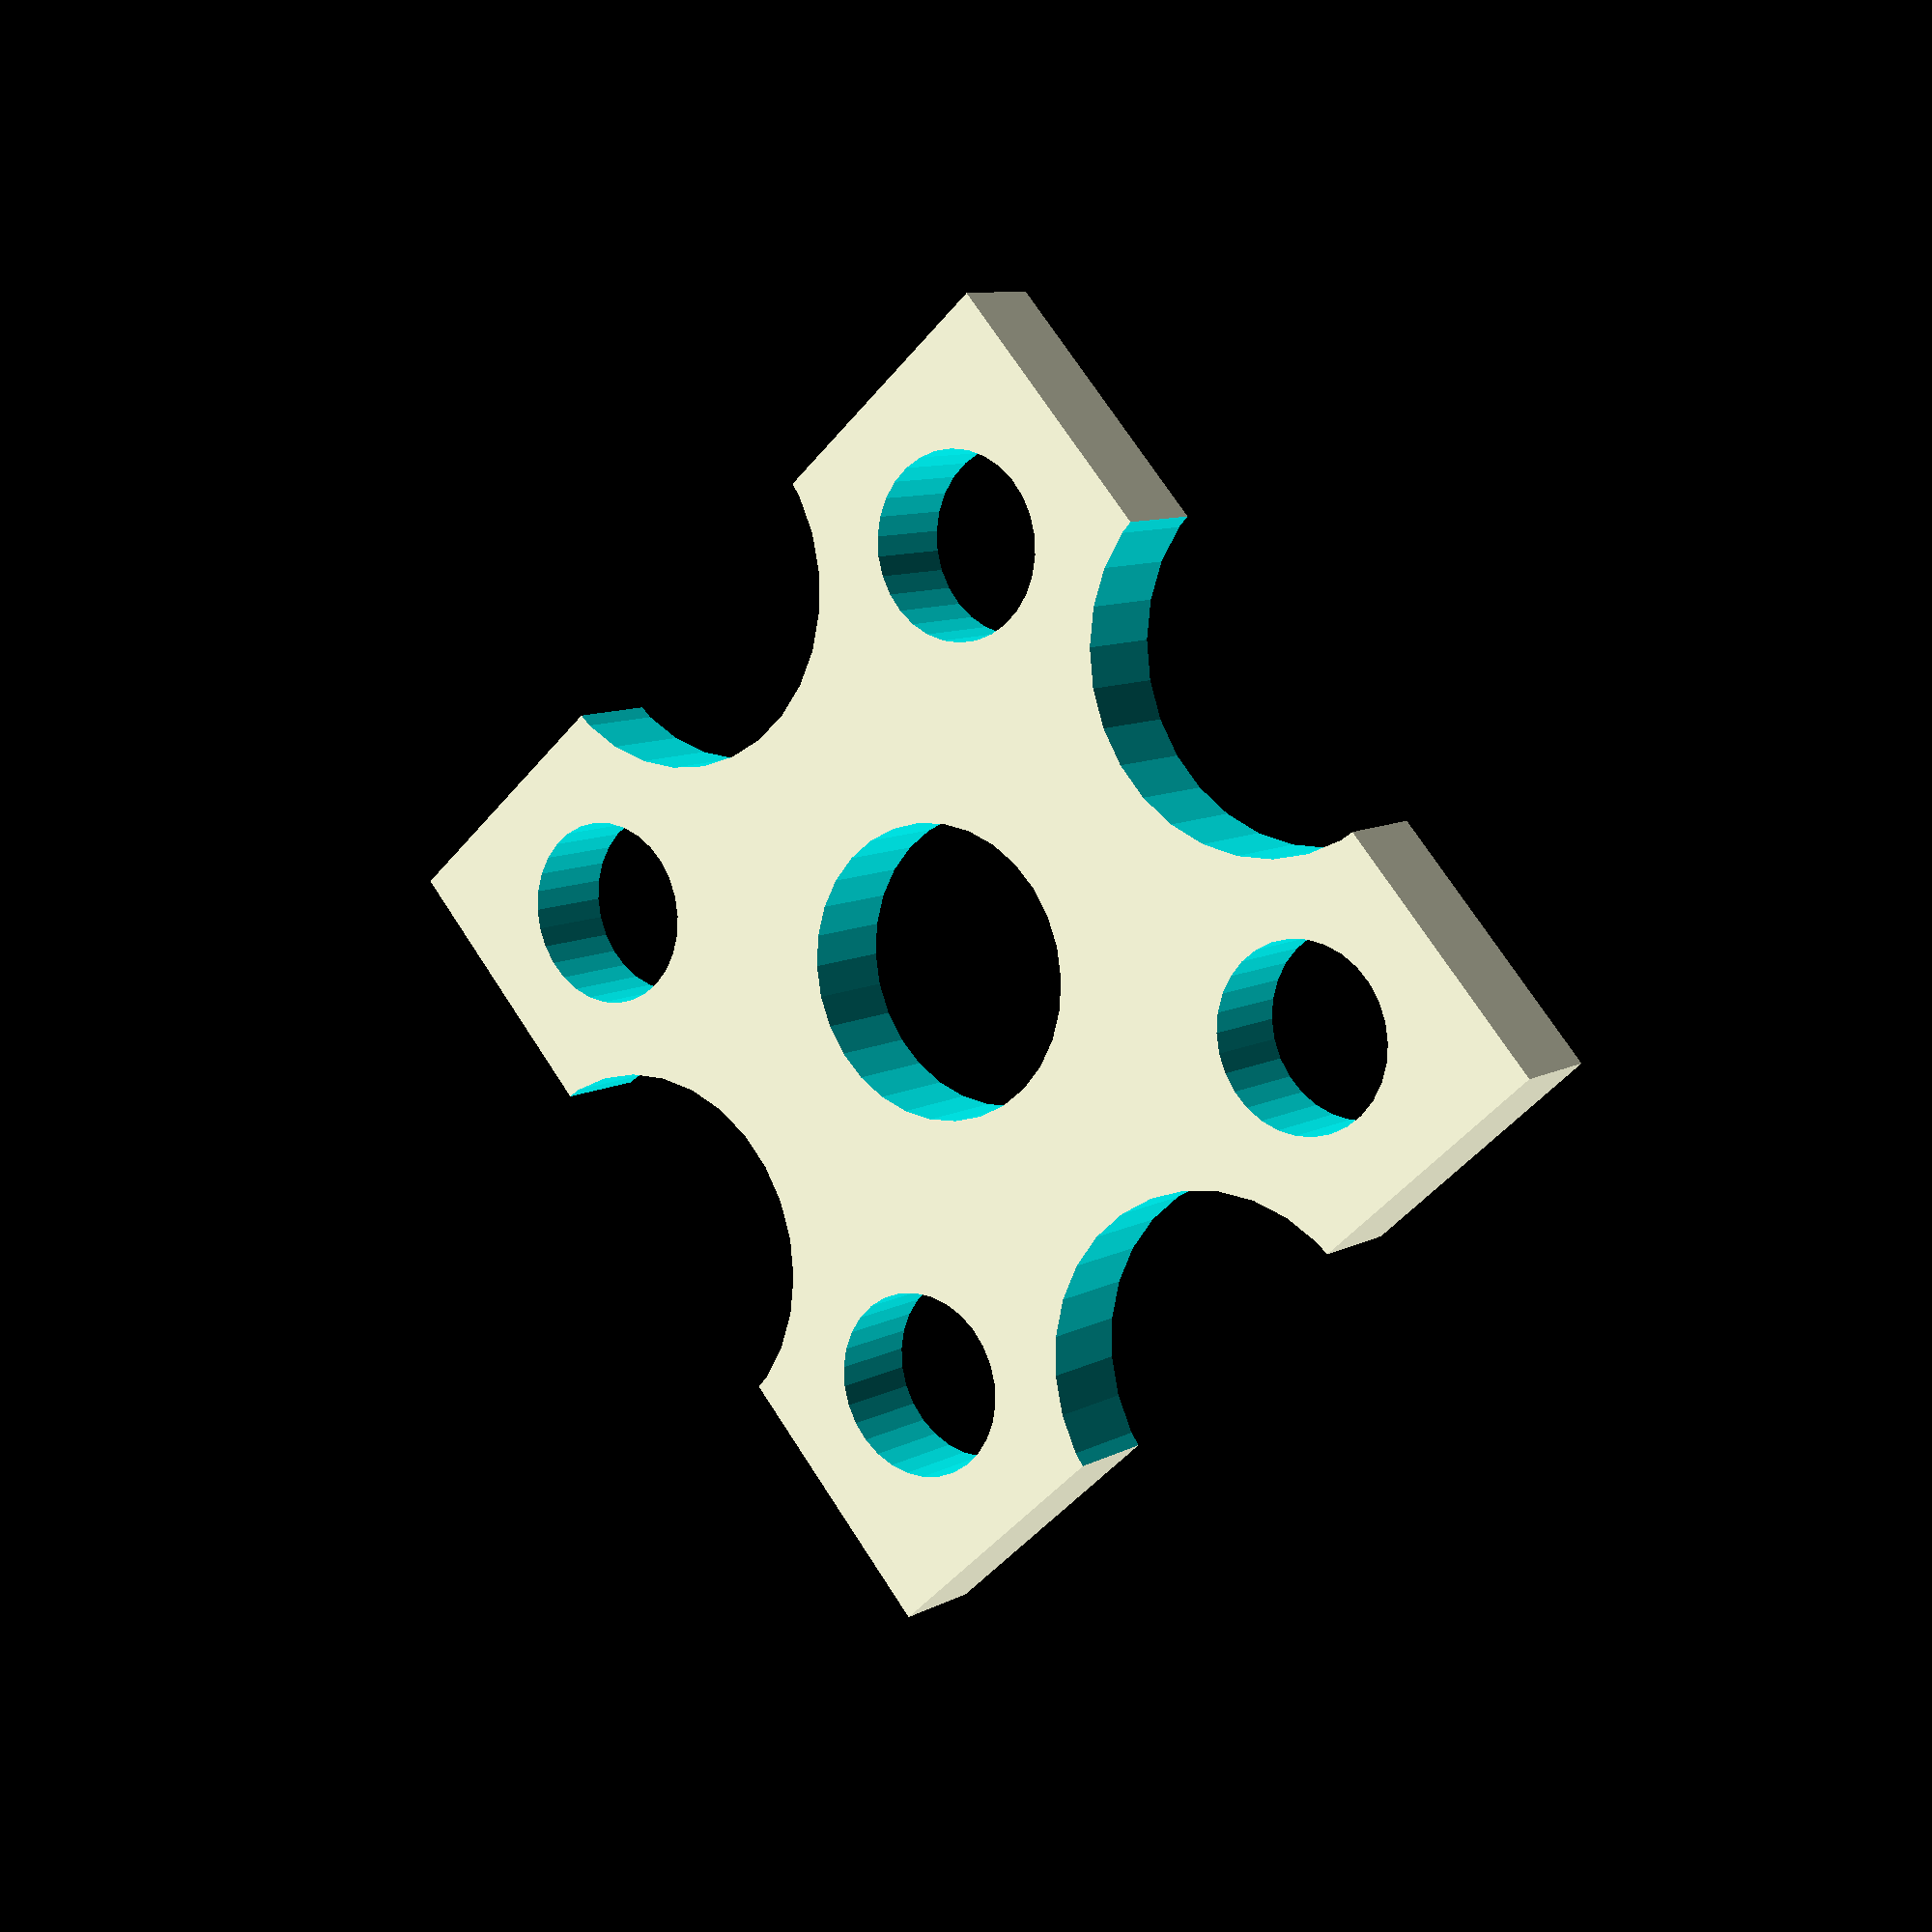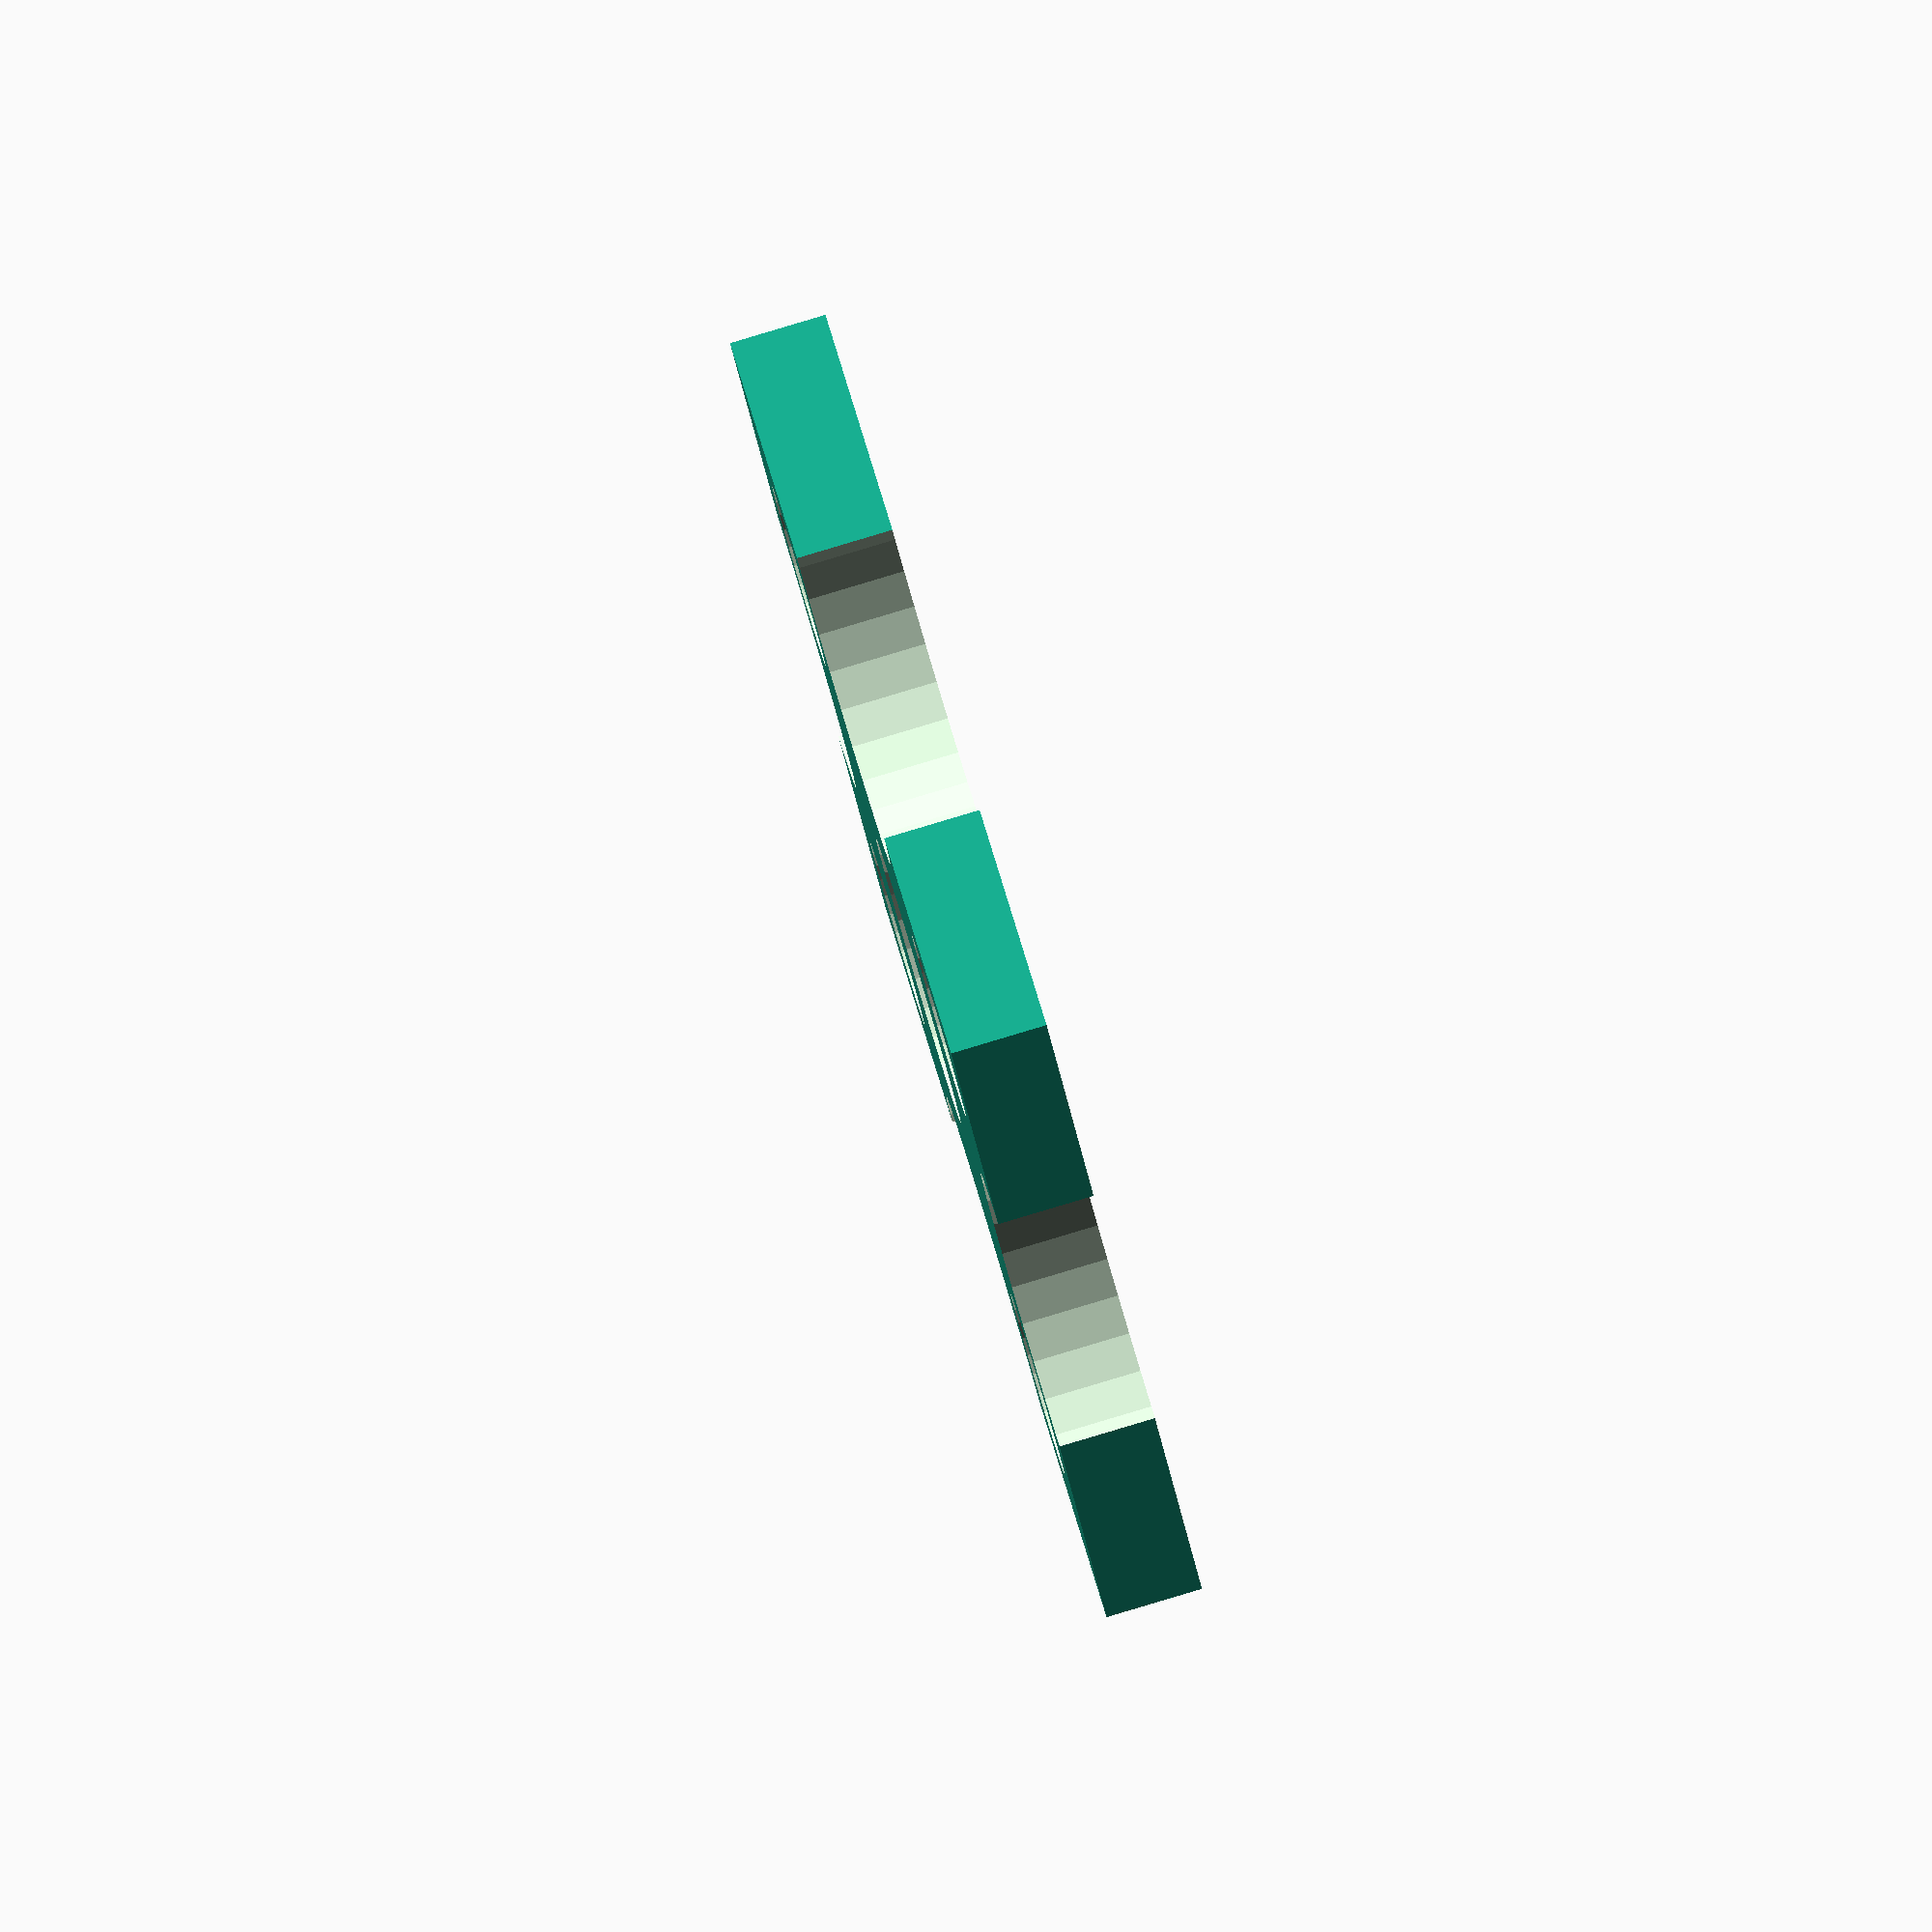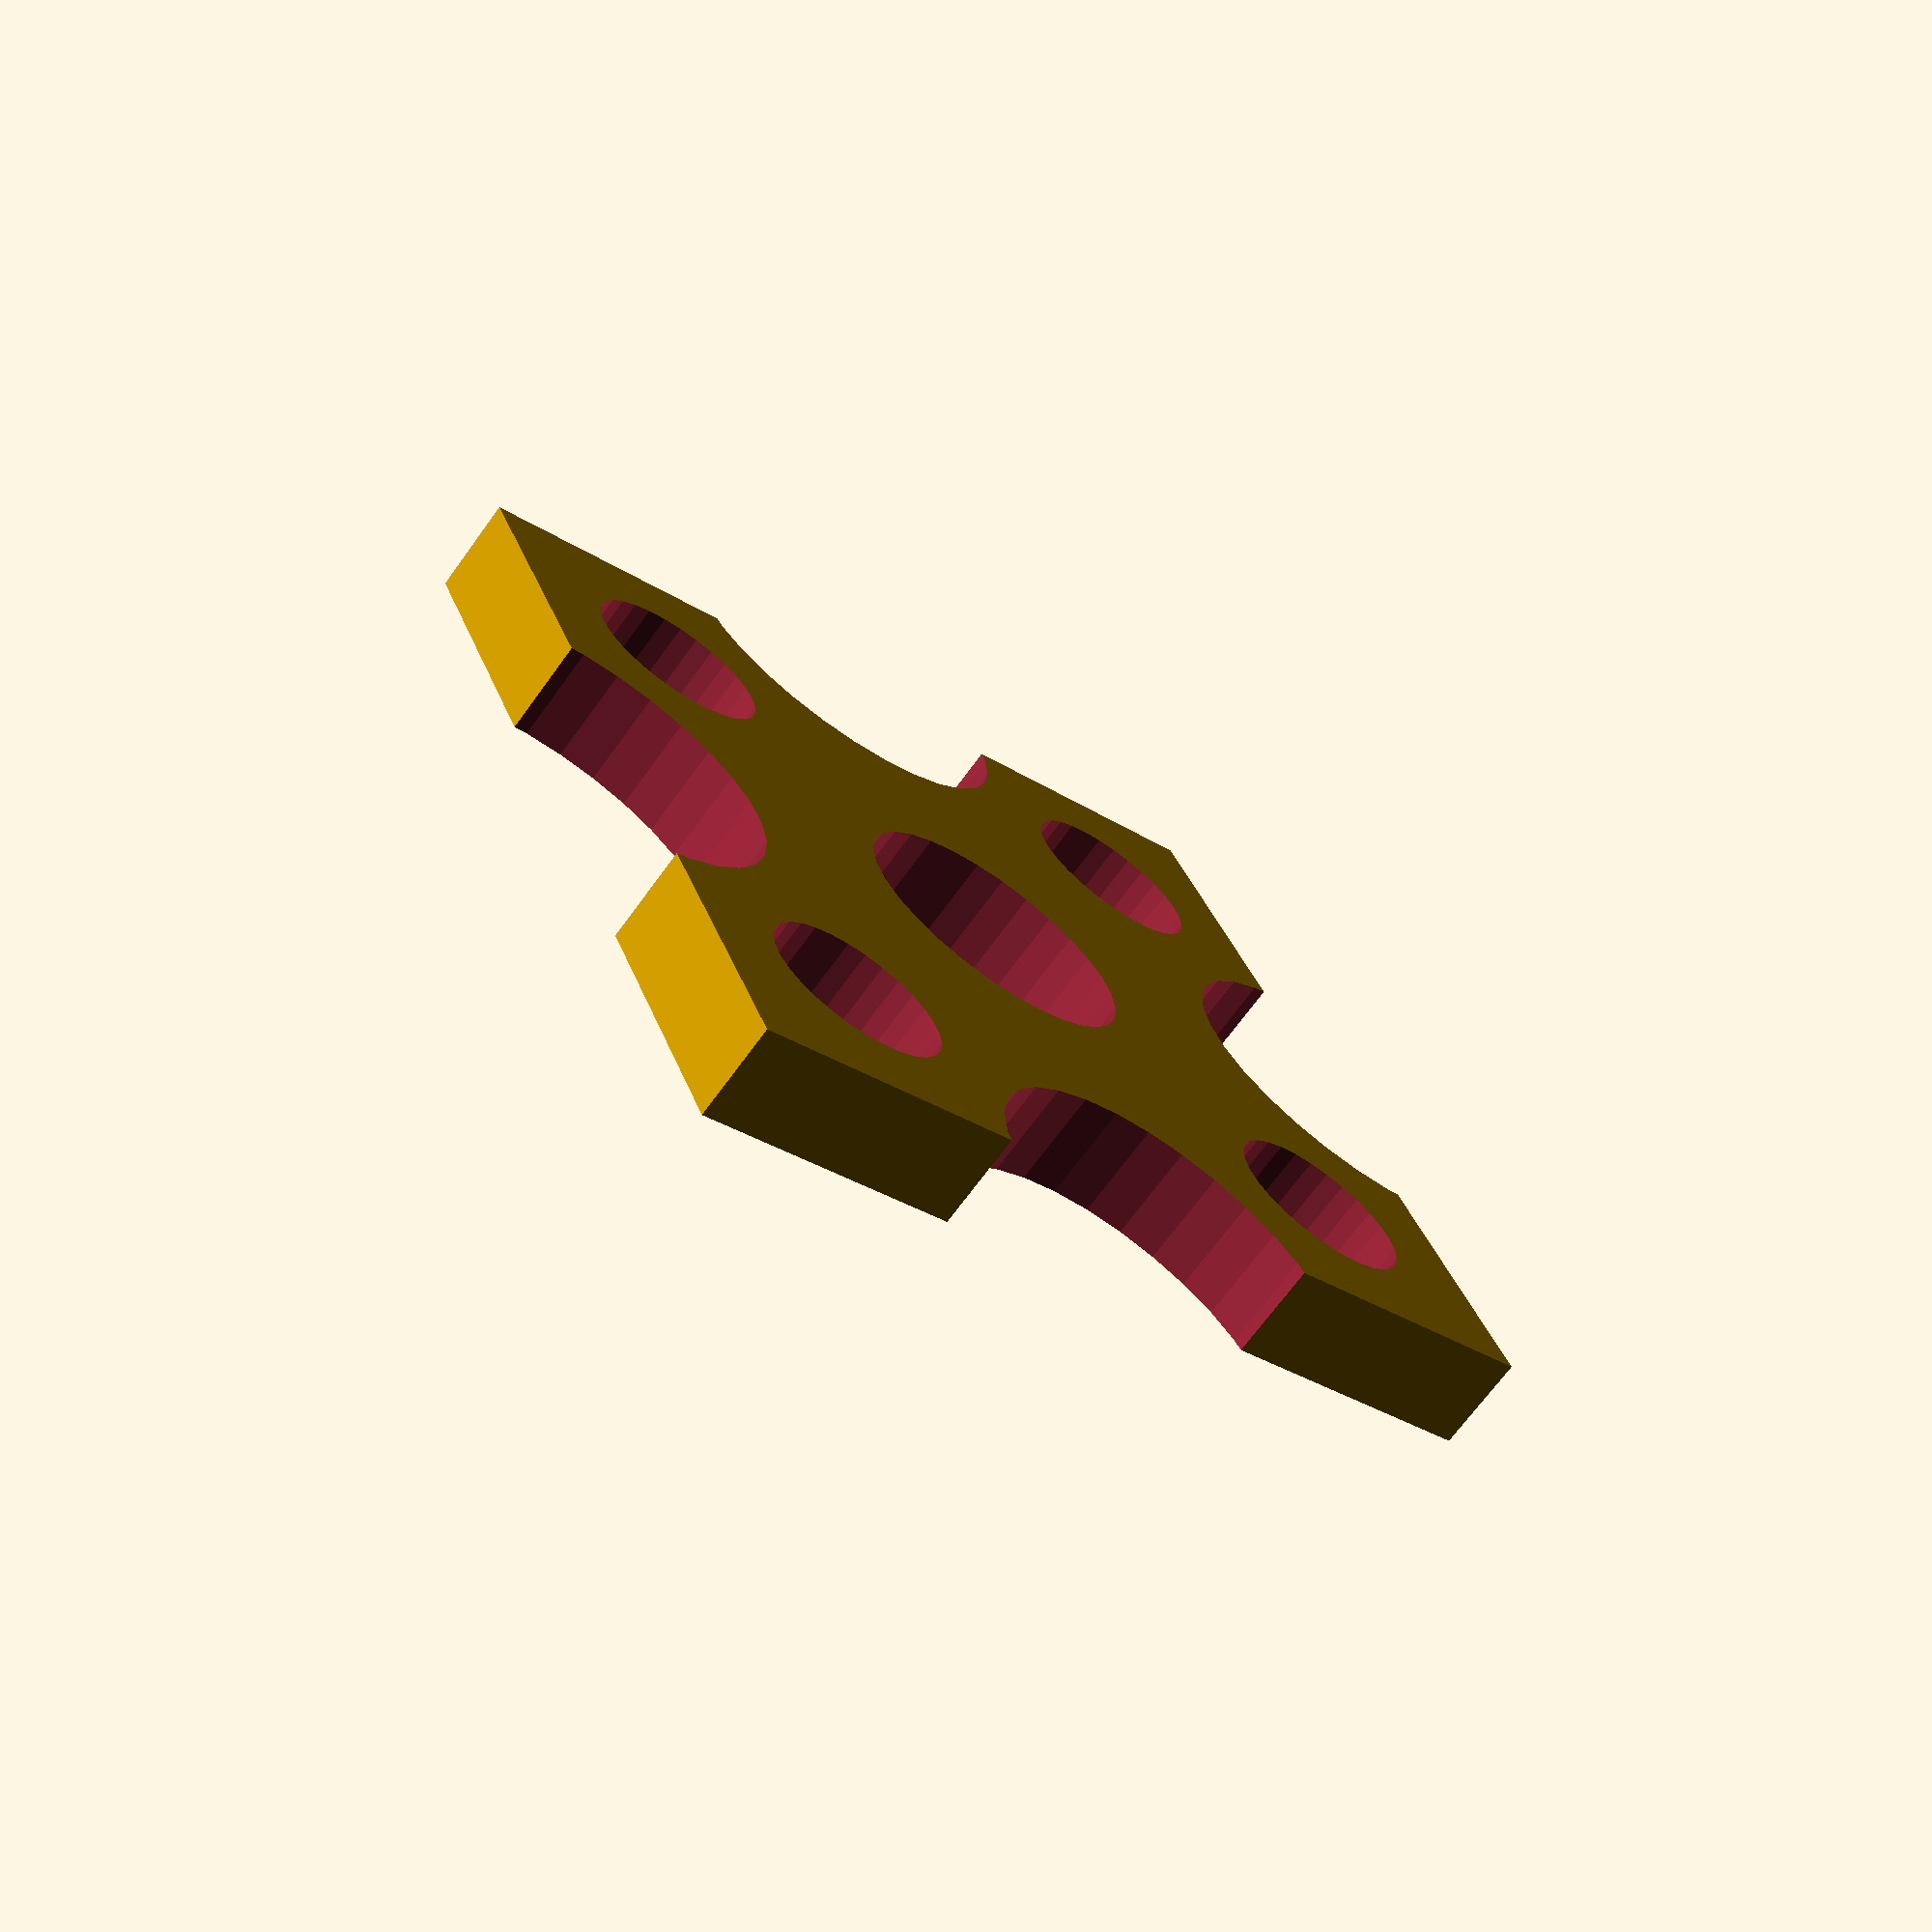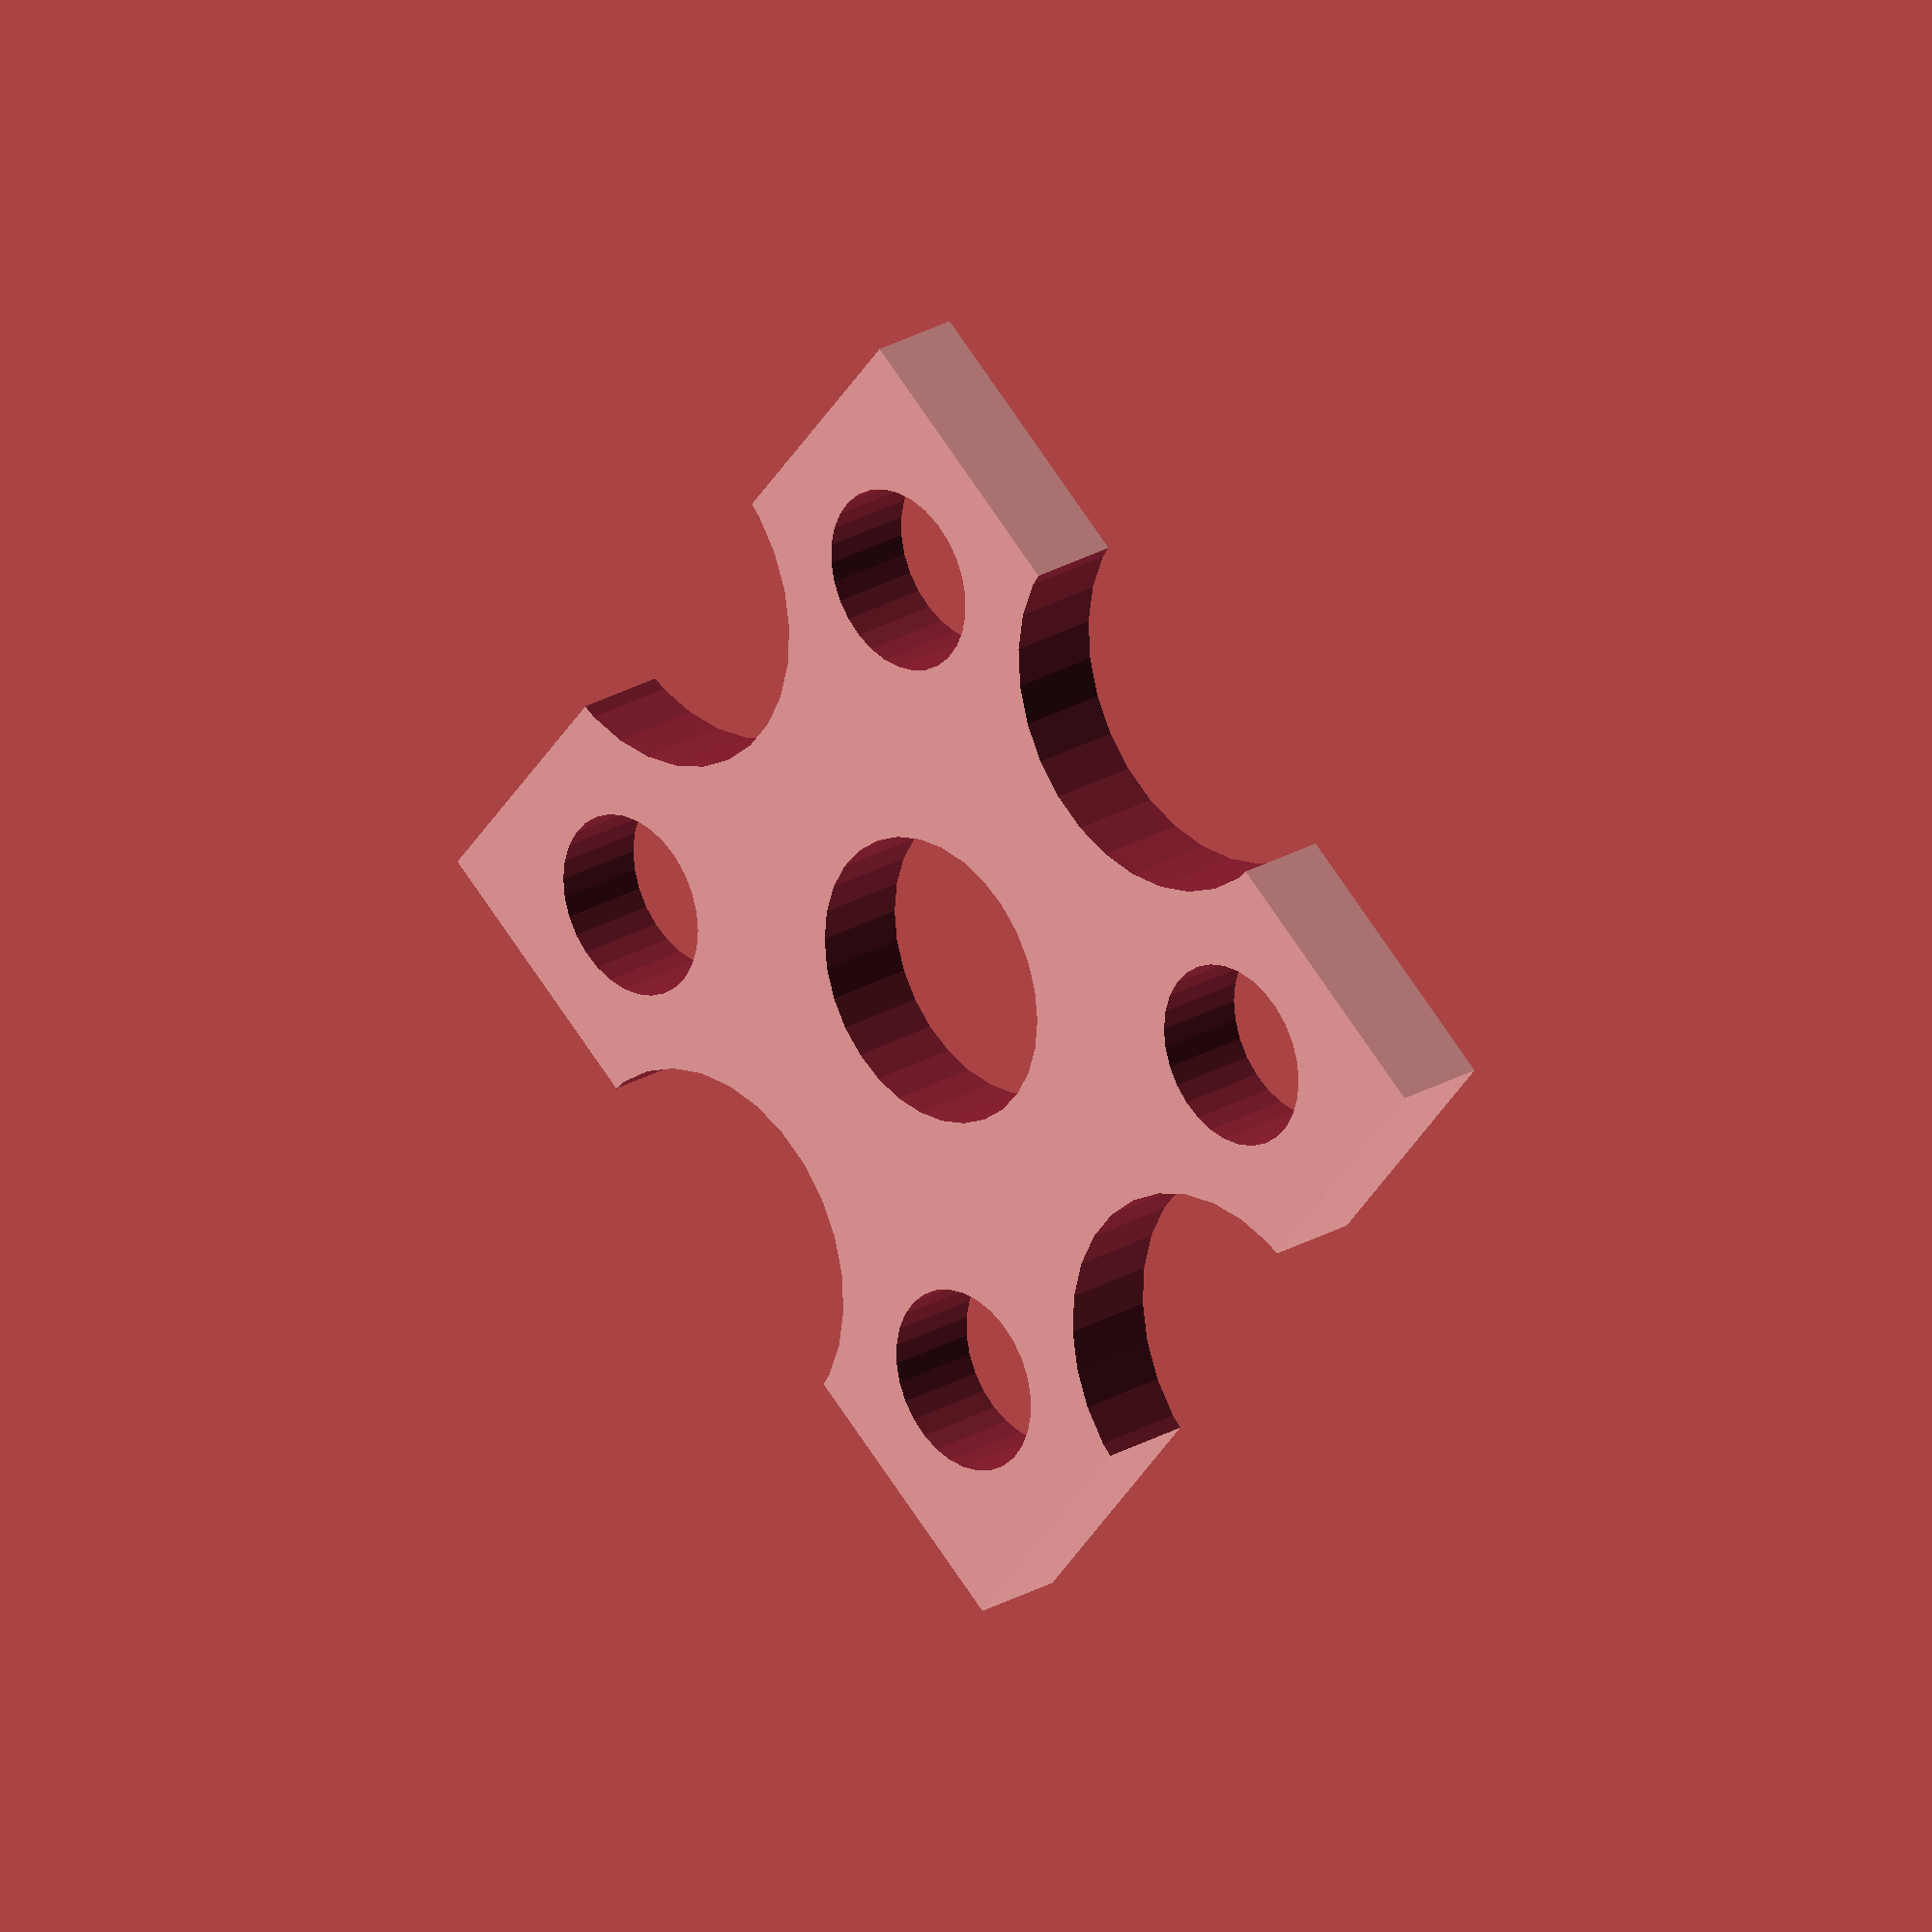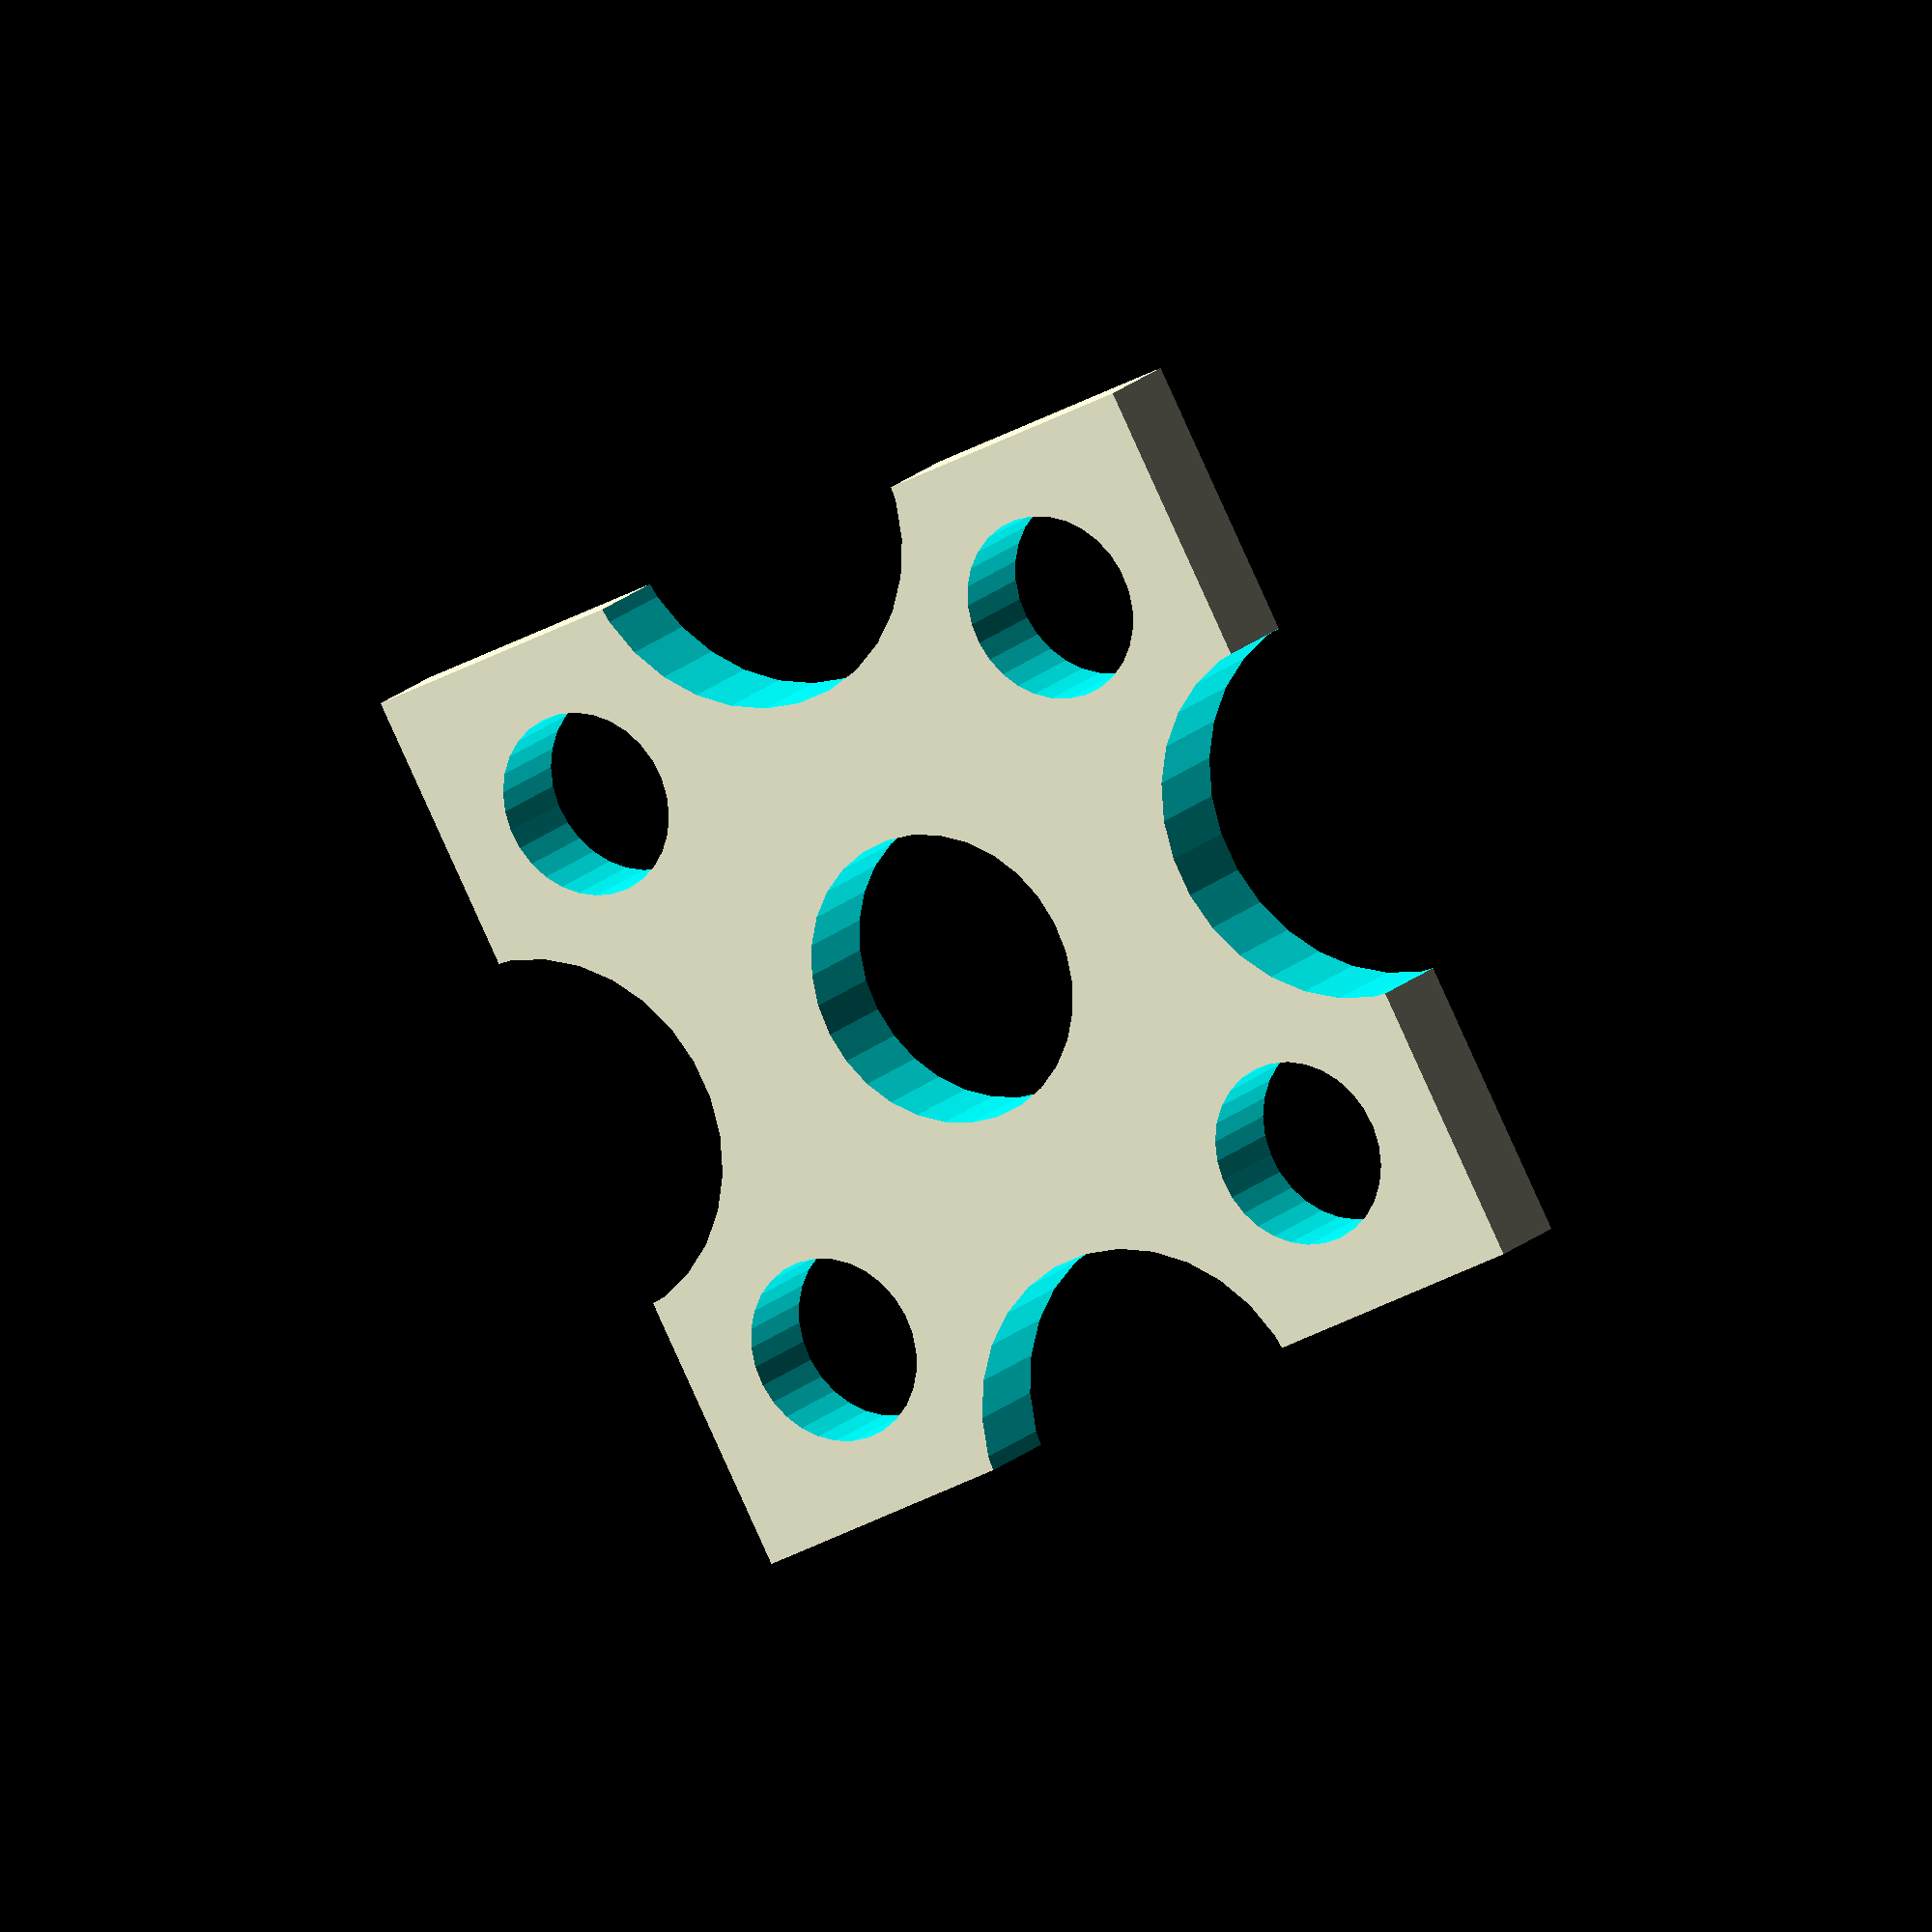
<openscad>
$fn=30;

//wheelMount();
motorMount();

module motorMount()
{
    screwRadius=1.9;
    difference()
    {
        union()
        {
            rotate([0,0,45]) cube([19,19, 2], center=true);
        }
        for (h =[0:90:360])
        {
            rotate([0,0,h]) translate([0,8.52,0]) cylinder(r=screwRadius, h=3, center=true);
        }
        
        for (h =[45:90:405])
        {
            rotate([0,0,h]) translate([0,10,0]) cylinder(r=3.8, h=3, center=true);
        }
        
        cylinder(r=3, h=3, center=true);
    }
    

}


module wheelMount()
{
    screwRadius=1;
    plugRadius=1.8;
    difference()
    {
        union(){
            cylinder(r=11.4, h=1.8, center=true);
            translate([0,0,3.5]) cylinder(r=2.65, h=8, center=true);
           
        }
        translate([0,11.8,11]) cube([20,20,20], center=true);
        translate([0,-11.8,11]) cube([20,20,20], center=true);
     
        for (h =[0:90:360])
        {
            rotate([0,0,h]) translate([0,6,0]) cylinder(r=screwRadius/1.2, r2=screwRadius*2, h=2, center=true);
        }
    
        //translate([0,6,0]) cylinder(r=screwRadius/1.2, r2=screwRadius*2, h=2, center=true);
        //translate([0,-6,0]) cylinder(r=screwRadius/1.2, r2=screwRadius*2, h=2, center=true);
        //translate([6,0,0]) cylinder(r=screwRadius/1.2, r2=screwRadius*2, h=2, center=true);
        //translate([-6,0,0]) cylinder(r=screwRadius/1.2, r2=screwRadius*2, h=2, center=true);
        
    }
    
    for (a =[22.5:45:382.5])
    {
        rotate([0,0,a]) translate([-9.5,0,-1.5]) cylinder(r=plugRadius, h=2, center=true);
    }  
    
}
</openscad>
<views>
elev=170.9 azim=86.9 roll=324.5 proj=p view=solid
elev=93.2 azim=350.1 roll=286.6 proj=o view=wireframe
elev=248.5 azim=201.8 roll=215.8 proj=p view=solid
elev=156.7 azim=276.2 roll=315.4 proj=o view=solid
elev=343.1 azim=16.9 roll=28.7 proj=o view=solid
</views>
